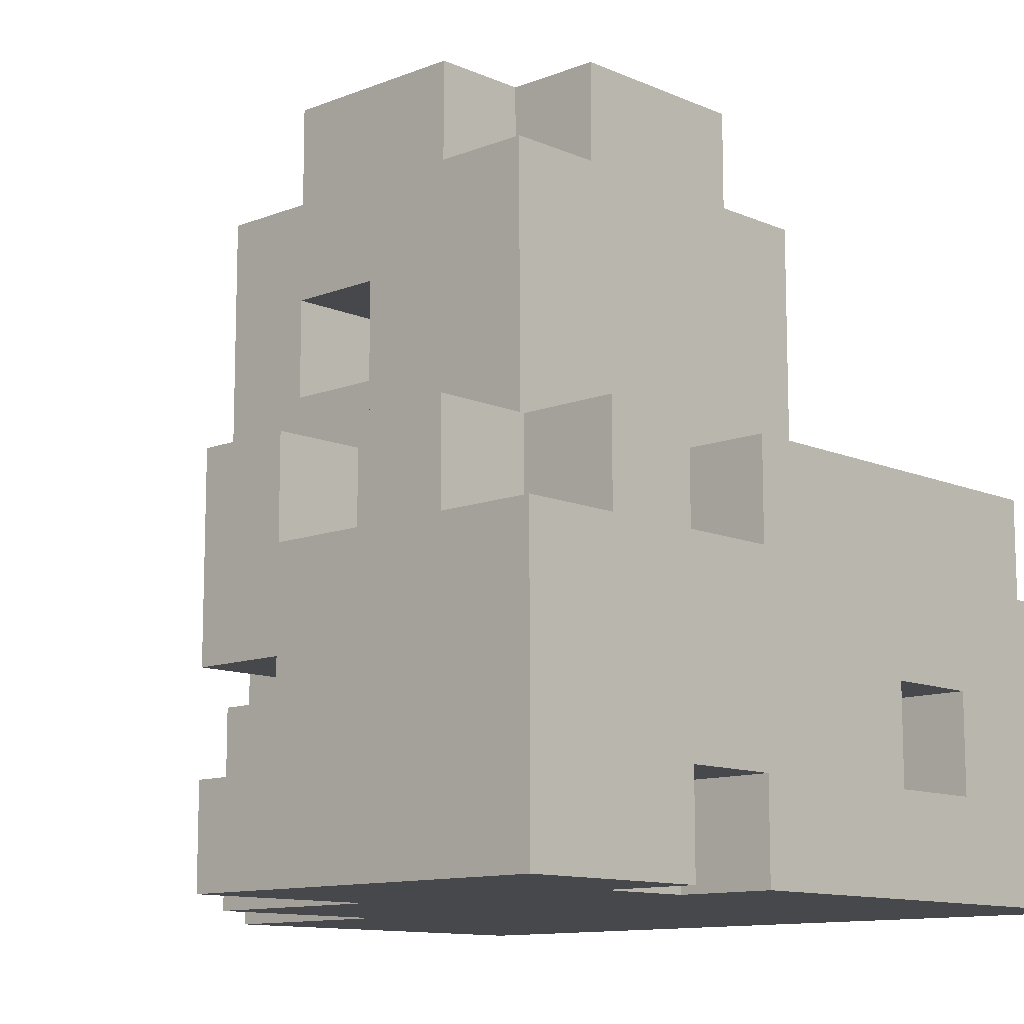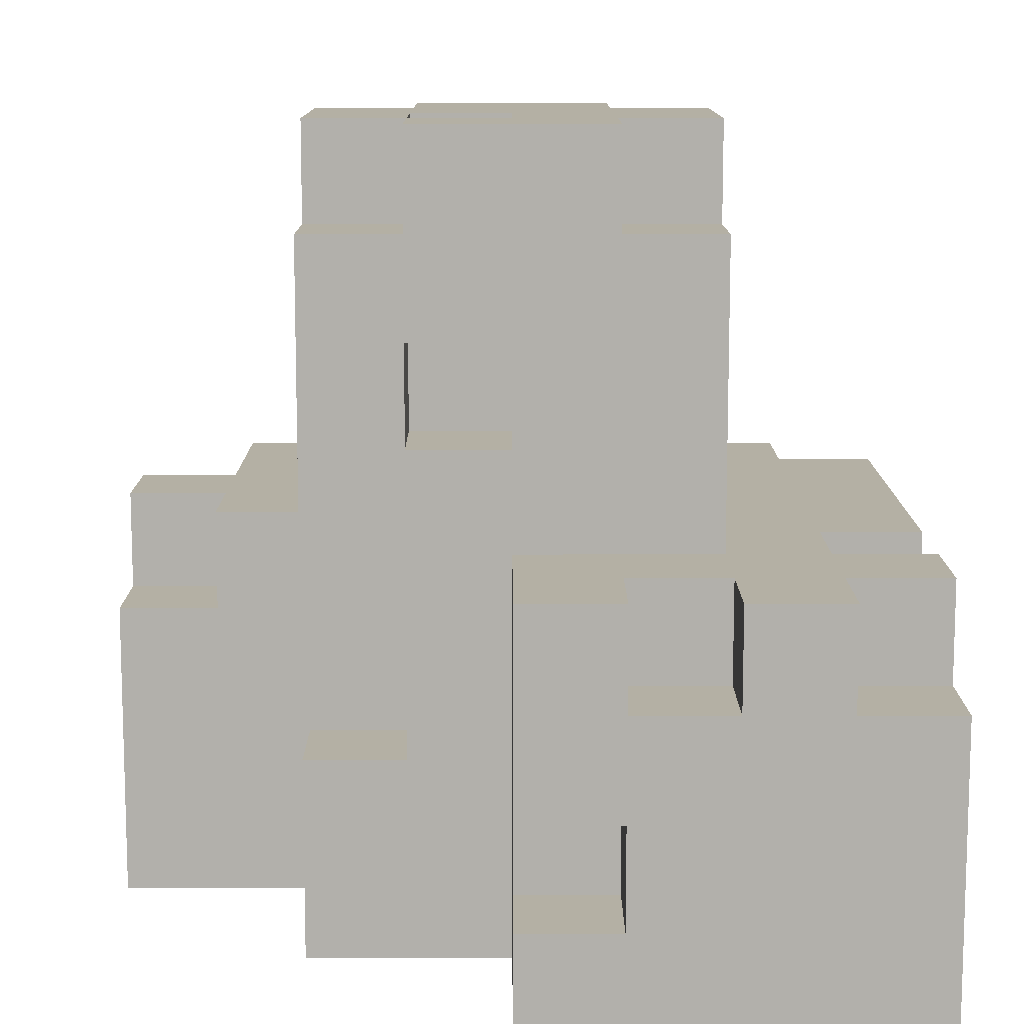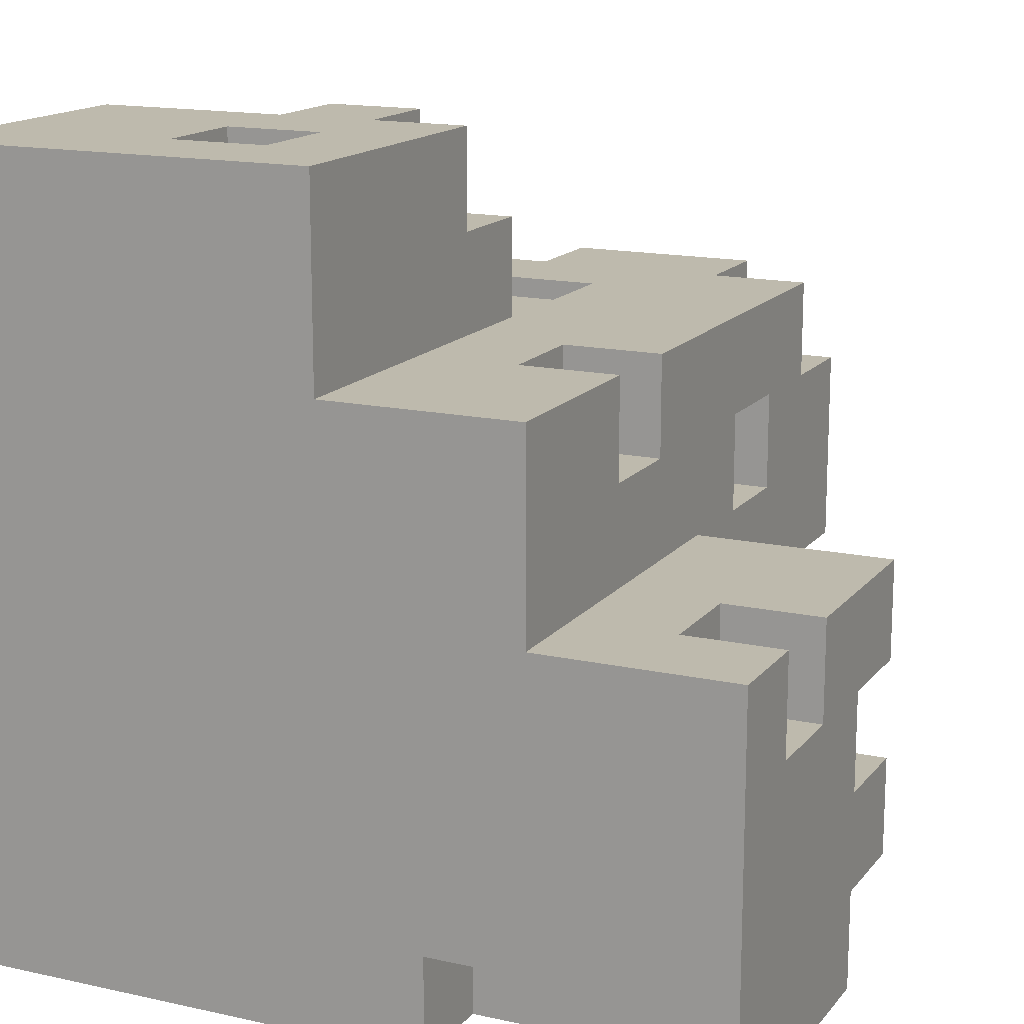
<metadata>
{"format":"obj","ext":"obj","renderer":"f3d","projection":"perspective","resolution":1024,"background":"white","views":[{"elev":-11.5,"azim":133.6,"up":"+Y"},{"elev":11.5,"azim":89.9,"up":"+Y"},{"elev":15.4,"azim":25.1,"up":"+Z"}]}
</metadata>
<code>
o Resource - Mine Node - Base
v -0.2 0.7 1.2
v -0.2 0.7 0.4
v -0.2 0.8 1.1
v -0.2 0.8 1
v -0.2 0.9 1.1
v -0.2 0.9 1
v -0.2 0.9 0.8
v -0.2 0.9 0.7
v -0.2 1 1.2
v -0.2 1 1.1
v -0.2 1 0.8
v -0.2 1 0.7
v -0.2 1 0.5
v -0.2 1 0.4
v -0.2 1.1 1.1
v -0.2 1.1 0.5
v -0.1 0.8 1.1
v -0.1 0.8 1
v -0.1 0.9 1.1
v -0.1 0.9 1
v -0.1 0.9 0.8
v -0.1 0.9 0.7
v -0.1 1 0.8
v -0.1 1 0.7
v -0.1 1 0.5
v -0.1 1 0.4
v -0.1 1.1 0.5
v -0.1 1.1 0.4
v 0 1 1.2
v 0 1 1.1
v 0 1 0.7
v 0 1 0.6
v 0 1.1 1.2
v 0 1.1 1.1
v 0 1.1 1
v 0 1.1 0.7
v 0 1.1 0.6
v 0 1.2 0.9
v 0 1.2 0.8
v 0 1.3 0.9
v 0 1.3 0.8
v 0 1.4 1
v 0 1.4 0.9
v 0 1.4 0.7
v 0 1.4 0.6
v 0 1.5 0.9
v 0 1.5 0.7
v 0.1 0.8 1.2
v 0.1 0.8 1.1
v 0.1 0.8 0.5
v 0.1 0.8 0.4
v 0.1 0.9 1.2
v 0.1 0.9 1.1
v 0.1 0.9 0.5
v 0.1 0.9 0.4
v 0.1 1.2 0.9
v 0.1 1.2 0.8
v 0.1 1.3 0.9
v 0.1 1.3 0.8
v 0.1 1.4 1
v 0.1 1.4 0.9
v 0.1 1.4 0.7
v 0.1 1.4 0.6
v 0.1 1.5 1
v 0.1 1.5 0.9
v 0.1 1.5 0.7
v 0.1 1.5 0.6
v 0.2 1.2 1
v 0.2 1.2 0.9
v 0.2 1.3 1
v 0.2 1.3 0.9
v 0.3 1.4 0.9
v 0.3 1.4 0.8
v 0.3 1.5 0.9
v 0.3 1.5 0.8
v 0.4 0.7 0.5
v 0.4 0.7 0.4
v 0.4 0.8 0.5
v 0.4 0.8 0.4
v 0.4 1 0.5
v 0.4 1 0.4
v 0.4 1.1 0.5
v 0.4 1.1 0.4
v -0.1 1 0.7
v -0.1 1 0.6
v -0.1 1.1 0.7
v -0.1 1.1 0.6
v 0 0.8 1.2
v 0 0.8 1.1
v 0 0.8 0.5
v 0 0.8 0.4
v 0 0.9 1.2
v 0 0.9 1.1
v 0 0.9 0.5
v 0 0.9 0.4
v 0.1 1 1.2
v 0.1 1 1.1
v 0.1 1.1 1.2
v 0.1 1.1 1.1
v 0.1 1.2 1
v 0.1 1.2 0.9
v 0.1 1.3 1
v 0.1 1.3 0.9
v 0.2 0.7 1.2
v 0.2 0.7 1
v 0.2 1 1.2
v 0.2 1 1.1
v 0.2 1.1 1.1
v 0.2 1.1 1
v 0.2 1.4 0.9
v 0.2 1.4 0.8
v 0.2 1.5 0.9
v 0.2 1.5 0.8
v 0.3 0.7 0.5
v 0.3 0.7 0.4
v 0.3 0.8 0.5
v 0.3 0.8 0.4
v 0.3 0.9 1
v 0.3 0.9 0.9
v 0.3 1 1
v 0.3 1 0.9
v 0.3 1 0.5
v 0.3 1 0.4
v 0.3 1.1 0.5
v 0.3 1.1 0.4
v 0.3 1.2 0.9
v 0.3 1.2 0.8
v 0.3 1.3 0.9
v 0.3 1.3 0.8
v 0.3 1.4 1
v 0.3 1.4 0.9
v 0.3 1.4 0.7
v 0.3 1.4 0.6
v 0.3 1.5 1
v 0.3 1.5 0.9
v 0.3 1.5 0.7
v 0.3 1.5 0.6
v 0.4 0.7 1
v 0.4 0.7 0.8
v 0.4 0.9 1
v 0.4 0.9 0.9
v 0.4 1 1
v 0.4 1 0.9
v 0.4 1.1 0.8
v 0.4 1.1 0.6
v 0.4 1.2 0.9
v 0.4 1.2 0.8
v 0.4 1.3 0.9
v 0.4 1.3 0.8
v 0.4 1.4 1
v 0.4 1.4 0.9
v 0.4 1.4 0.7
v 0.4 1.4 0.6
v 0.4 1.5 0.9
v 0.4 1.5 0.7
v 0.5 0.8 0.8
v 0.5 0.8 0.7
v 0.5 0.9 0.8
v 0.5 0.9 0.7
v 0.5 1 0.7
v 0.5 1 0.6
v 0.5 1 0.5
v 0.5 1 0.4
v 0.5 1.1 0.7
v 0.5 1.1 0.6
v 0.5 1.1 0.5
v 0.5 1.1 0.4
v 0.6 0.7 0.8
v 0.6 0.7 0.4
v 0.6 0.8 0.8
v 0.6 0.8 0.7
v 0.6 0.9 0.8
v 0.6 0.9 0.7
v 0.6 1 0.7
v 0.6 1 0.6
v 0.6 1 0.5
v 0.6 1 0.4
v 0.6 1.1 0.8
v 0.6 1.1 0.7
v 0.6 1.1 0.6
v 0.6 1.1 0.5
v -0.2 0.7 1.2
v -0.2 1 1.2
v 0 0.8 1.2
v 0 0.9 1.2
v 0 1 1.2
v 0 1.1 1.2
v 0.1 0.8 1.2
v 0.1 0.9 1.2
v 0.1 1 1.2
v 0.1 1.1 1.2
v 0.2 0.7 1.2
v 0.2 1 1.2
v -0.2 1 1.1
v -0.2 1.1 1.1
v 0 0.8 1.1
v 0 0.9 1.1
v 0 1 1.1
v 0 1.1 1.1
v 0.1 0.8 1.1
v 0.1 0.9 1.1
v 0.1 1 1.1
v 0.1 1.1 1.1
v 0.2 1 1.1
v 0.2 1.1 1.1
v -0.2 0.8 1
v -0.2 0.9 1
v -0.1 0.8 1
v -0.1 0.9 1
v 0 1.1 1
v 0 1.4 1
v 0.1 1.2 1
v 0.1 1.3 1
v 0.1 1.4 1
v 0.1 1.5 1
v 0.2 0.7 1
v 0.2 1.1 1
v 0.2 1.2 1
v 0.2 1.3 1
v 0.3 0.9 1
v 0.3 1 1
v 0.3 1.4 1
v 0.3 1.5 1
v 0.4 0.7 1
v 0.4 0.9 1
v 0.4 1 1
v 0.4 1.4 1
v 0 1.4 0.9
v 0 1.5 0.9
v 0.1 1.2 0.9
v 0.1 1.3 0.9
v 0.1 1.4 0.9
v 0.1 1.5 0.9
v 0.2 1.2 0.9
v 0.2 1.3 0.9
v 0.3 0.9 0.9
v 0.3 1 0.9
v 0.3 1.4 0.9
v 0.3 1.5 0.9
v 0.4 0.9 0.9
v 0.4 1 0.9
v 0.4 1.4 0.9
v 0.4 1.5 0.9
v 0 1.2 0.8
v 0 1.3 0.8
v 0.1 1.2 0.8
v 0.1 1.3 0.8
v 0.2 1.4 0.8
v 0.2 1.5 0.8
v 0.3 1.2 0.8
v 0.3 1.3 0.8
v 0.3 1.4 0.8
v 0.3 1.5 0.8
v 0.4 0.7 0.8
v 0.4 1.1 0.8
v 0.4 1.2 0.8
v 0.4 1.3 0.8
v 0.5 0.8 0.8
v 0.5 0.9 0.8
v 0.6 0.7 0.8
v 0.6 0.8 0.8
v 0.6 0.9 0.8
v 0.6 1.1 0.8
v -0.2 0.9 0.7
v -0.2 1 0.7
v -0.1 0.9 0.7
v -0.1 1 0.7
v 0.5 0.8 0.7
v 0.5 0.9 0.7
v 0.6 0.8 0.7
v 0.6 0.9 0.7
v -0.1 1 0.6
v -0.1 1.1 0.6
v 0 1 0.6
v 0 1.1 0.6
v 0.5 1 0.6
v 0.5 1.1 0.6
v 0.6 1 0.6
v 0.6 1.1 0.6
v -0.2 0.8 1.1
v -0.2 0.9 1.1
v -0.1 0.8 1.1
v -0.1 0.9 1.1
v 0 1.2 0.9
v 0 1.3 0.9
v 0.1 1.2 0.9
v 0.1 1.3 0.9
v 0.2 1.4 0.9
v 0.2 1.5 0.9
v 0.3 1.2 0.9
v 0.3 1.3 0.9
v 0.3 1.4 0.9
v 0.3 1.5 0.9
v 0.4 1.2 0.9
v 0.4 1.3 0.9
v -0.2 0.9 0.8
v -0.2 1 0.8
v -0.1 0.9 0.8
v -0.1 1 0.8
v -0.1 1 0.7
v -0.1 1.1 0.7
v 0 1 0.7
v 0 1.1 0.7
v 0 1.4 0.7
v 0 1.5 0.7
v 0.1 1.4 0.7
v 0.1 1.5 0.7
v 0.3 1.4 0.7
v 0.3 1.5 0.7
v 0.4 1.4 0.7
v 0.4 1.5 0.7
v 0.5 1 0.7
v 0.5 1.1 0.7
v 0.6 1 0.7
v 0.6 1.1 0.7
v 0 1.1 0.6
v 0 1.4 0.6
v 0.1 1.1 0.6
v 0.1 1.4 0.6
v 0.1 1.5 0.6
v 0.2 1.1 0.6
v 0.2 1.3 0.6
v 0.3 1.1 0.6
v 0.3 1.3 0.6
v 0.3 1.4 0.6
v 0.3 1.5 0.6
v 0.4 1.1 0.6
v 0.4 1.4 0.6
v -0.2 1 0.5
v -0.2 1.1 0.5
v -0.1 1 0.5
v -0.1 1.1 0.5
v 0 0.8 0.5
v 0 0.9 0.5
v 0.1 0.8 0.5
v 0.1 0.9 0.5
v 0.3 0.7 0.5
v 0.3 0.8 0.5
v 0.3 1 0.5
v 0.3 1.1 0.5
v 0.4 0.7 0.5
v 0.4 0.8 0.5
v 0.4 1 0.5
v 0.4 1.1 0.5
v 0.5 1 0.5
v 0.5 1.1 0.5
v 0.6 1 0.5
v 0.6 1.1 0.5
v -0.2 0.7 0.4
v -0.2 1 0.4
v -0.1 0.7 0.4
v -0.1 1 0.4
v -0.1 1.1 0.4
v 0 0.8 0.4
v 0 0.9 0.4
v 0 1 0.4
v 0 1.1 0.4
v 0.1 0.8 0.4
v 0.1 0.9 0.4
v 0.3 0.7 0.4
v 0.3 0.8 0.4
v 0.3 1 0.4
v 0.3 1.1 0.4
v 0.4 0.7 0.4
v 0.4 0.8 0.4
v 0.4 1 0.4
v 0.4 1.1 0.4
v 0.5 1 0.4
v 0.5 1.1 0.4
v 0.6 0.7 0.4
v 0.6 1 0.4
v -0.2 0.7 1.2
v 0.2 0.7 1.2
v -0.1 0.7 1.1
v 0.1 0.7 1.1
v 0.1 0.7 1
v 0.2 0.7 1
v 0.4 0.7 1
v 0 0.7 0.8
v 0.2 0.7 0.8
v 0.4 0.7 0.8
v 0.6 0.7 0.8
v 0 0.7 0.6
v 0.2 0.7 0.6
v 0.3 0.7 0.5
v 0.4 0.7 0.5
v -0.2 0.7 0.4
v -0.1 0.7 0.4
v 0.3 0.7 0.4
v 0.4 0.7 0.4
v 0.6 0.7 0.4
v 0.3 0.8 0.5
v 0.4 0.8 0.5
v 0.3 0.8 0.4
v 0.4 0.8 0.4
v 0 0.9 1.2
v 0.1 0.9 1.2
v -0.2 0.9 1.1
v -0.1 0.9 1.1
v 0 0.9 1.1
v 0.1 0.9 1.1
v -0.2 0.9 1
v -0.1 0.9 1
v 0.5 0.9 0.8
v 0.6 0.9 0.8
v 0.5 0.9 0.7
v 0.6 0.9 0.7
v 0 0.9 0.5
v 0.1 0.9 0.5
v 0 0.9 0.4
v 0.1 0.9 0.4
v 0.3 1 1
v 0.4 1 1
v 0.3 1 0.9
v 0.4 1 0.9
v -0.2 1 0.8
v -0.1 1 0.8
v -0.2 1 0.7
v -0.1 1 0.7
v 0.1 1.3 1
v 0.2 1.3 1
v 0 1.3 0.9
v 0.1 1.3 0.9
v 0.2 1.3 0.9
v 0.3 1.3 0.9
v 0.4 1.3 0.9
v 0 1.3 0.8
v 0.1 1.3 0.8
v 0.3 1.3 0.8
v 0.4 1.3 0.8
v 0 0.8 1.2
v 0.1 0.8 1.2
v -0.2 0.8 1.1
v -0.1 0.8 1.1
v 0 0.8 1.1
v 0.1 0.8 1.1
v -0.2 0.8 1
v -0.1 0.8 1
v 0.5 0.8 0.8
v 0.6 0.8 0.8
v 0.5 0.8 0.7
v 0.6 0.8 0.7
v 0 0.8 0.5
v 0.1 0.8 0.5
v 0 0.8 0.4
v 0.1 0.8 0.4
v 0.3 0.9 1
v 0.4 0.9 1
v 0.3 0.9 0.9
v 0.4 0.9 0.9
v -0.2 0.9 0.8
v -0.1 0.9 0.8
v -0.2 0.9 0.7
v -0.1 0.9 0.7
v -0.2 1 1.2
v 0 1 1.2
v 0.1 1 1.2
v 0.2 1 1.2
v -0.2 1 1.1
v 0 1 1.1
v 0.1 1 1.1
v 0.2 1 1.1
v -0.1 1 0.7
v 0 1 0.7
v 0.5 1 0.7
v 0.6 1 0.7
v -0.1 1 0.6
v 0 1 0.6
v 0.5 1 0.6
v 0.6 1 0.6
v -0.2 1 0.5
v -0.1 1 0.5
v 0.3 1 0.5
v 0.4 1 0.5
v 0.5 1 0.5
v 0.6 1 0.5
v -0.2 1 0.4
v -0.1 1 0.4
v 0.3 1 0.4
v 0.4 1 0.4
v 0.5 1 0.4
v 0.6 1 0.4
v 0 1.1 1.2
v 0.1 1.1 1.2
v -0.2 1.1 1.1
v 0 1.1 1.1
v 0.1 1.1 1.1
v 0.2 1.1 1.1
v 0 1.1 1
v 0.2 1.1 1
v 0.4 1.1 0.8
v 0.6 1.1 0.8
v -0.1 1.1 0.7
v 0 1.1 0.7
v 0.5 1.1 0.7
v 0.6 1.1 0.7
v -0.1 1.1 0.6
v 0 1.1 0.6
v 0.1 1.1 0.6
v 0.2 1.1 0.6
v 0.3 1.1 0.6
v 0.4 1.1 0.6
v 0.5 1.1 0.6
v 0.6 1.1 0.6
v -0.2 1.1 0.5
v -0.1 1.1 0.5
v 0 1.1 0.5
v 0.1 1.1 0.5
v 0.3 1.1 0.5
v 0.4 1.1 0.5
v 0.5 1.1 0.5
v 0.6 1.1 0.5
v -0.1 1.1 0.4
v 0 1.1 0.4
v 0.3 1.1 0.4
v 0.4 1.1 0.4
v 0.5 1.1 0.4
v 0.1 1.2 1
v 0.2 1.2 1
v 0 1.2 0.9
v 0.1 1.2 0.9
v 0.2 1.2 0.9
v 0.3 1.2 0.9
v 0.4 1.2 0.9
v 0 1.2 0.8
v 0.1 1.2 0.8
v 0.3 1.2 0.8
v 0.4 1.2 0.8
v 0 1.4 1
v 0.1 1.4 1
v 0.3 1.4 1
v 0.4 1.4 1
v 0 1.4 0.9
v 0.1 1.4 0.9
v 0.2 1.4 0.9
v 0.3 1.4 0.9
v 0.4 1.4 0.9
v 0.2 1.4 0.8
v 0.3 1.4 0.8
v 0 1.4 0.7
v 0.1 1.4 0.7
v 0.3 1.4 0.7
v 0.4 1.4 0.7
v 0 1.4 0.6
v 0.1 1.4 0.6
v 0.3 1.4 0.6
v 0.4 1.4 0.6
v 0.1 1.5 1
v 0.3 1.5 1
v 0 1.5 0.9
v 0.1 1.5 0.9
v 0.2 1.5 0.9
v 0.3 1.5 0.9
v 0.4 1.5 0.9
v 0.2 1.5 0.8
v 0.3 1.5 0.8
v 0 1.5 0.7
v 0.1 1.5 0.7
v 0.3 1.5 0.7
v 0.4 1.5 0.7
v 0.1 1.5 0.6
v 0.3 1.5 0.6
f 3 2 1
f 4 2 3
f 5 3 1
f 6 2 4
f 7 2 6
f 8 2 7
f 9 5 1
f 9 6 5
f 9 7 6
f 10 7 9
f 11 7 10
f 12 2 8
f 13 2 12
f 14 2 13
f 15 11 10
f 15 13 12
f 15 12 11
f 16 13 15
f 19 18 17
f 20 18 19
f 23 22 21
f 24 22 23
f 27 26 25
f 28 26 27
f 33 30 29
f 34 30 33
f 36 32 31
f 37 32 36
f 38 36 35
f 38 37 36
f 39 37 38
f 40 38 35
f 41 37 39
f 42 40 35
f 42 41 40
f 43 41 42
f 44 37 41
f 44 41 43
f 45 37 44
f 46 44 43
f 47 44 46
f 52 49 48
f 53 49 52
f 54 51 50
f 55 51 54
f 58 57 56
f 59 57 58
f 64 61 60
f 65 61 64
f 66 63 62
f 67 63 66
f 70 69 68
f 71 69 70
f 74 73 72
f 75 73 74
f 78 77 76
f 79 77 78
f 82 81 80
f 83 81 82
f 84 85 86
f 86 85 87
f 88 89 92
f 92 89 93
f 90 91 94
f 94 91 95
f 96 97 98
f 98 97 99
f 100 101 102
f 102 101 103
f 104 105 106
f 106 105 107
f 107 105 108
f 108 105 109
f 110 111 112
f 112 111 113
f 114 115 116
f 116 115 117
f 118 119 120
f 120 119 121
f 122 123 124
f 124 123 125
f 126 127 128
f 128 127 129
f 130 131 134
f 134 131 135
f 132 133 136
f 136 133 137
f 138 139 140
f 140 139 141
f 141 139 143
f 143 139 144
f 142 143 144
f 142 144 146
f 144 145 146
f 146 145 147
f 142 146 148
f 147 145 149
f 142 148 150
f 148 149 150
f 150 149 151
f 149 145 152
f 151 149 152
f 152 145 153
f 151 152 154
f 154 152 155
f 156 157 158
f 158 157 159
f 160 161 164
f 164 161 165
f 162 163 166
f 166 163 167
f 168 169 170
f 170 169 171
f 171 169 173
f 173 169 174
f 172 173 174
f 174 169 175
f 175 169 176
f 176 169 177
f 172 174 178
f 178 174 179
f 175 176 180
f 180 176 181
f 184 183 182
f 185 183 184
f 186 183 185
f 188 184 182
f 189 187 186
f 189 186 185
f 190 187 189
f 191 187 190
f 192 188 182
f 192 189 188
f 192 190 189
f 193 190 192
f 198 195 194
f 199 195 198
f 200 197 196
f 201 197 200
f 204 203 202
f 205 203 204
f 208 207 206
f 209 207 208
f 212 211 210
f 213 211 212
f 214 211 213
f 217 212 210
f 218 212 217
f 219 214 213
f 219 215 214
f 220 218 217
f 220 219 218
f 220 217 216
f 221 219 220
f 222 215 219
f 222 219 221
f 223 215 222
f 224 220 216
f 225 220 224
f 226 222 221
f 227 222 226
f 232 229 228
f 233 229 232
f 234 231 230
f 235 231 234
f 240 237 236
f 241 237 240
f 242 239 238
f 243 239 242
f 246 245 244
f 247 245 246
f 252 249 248
f 253 249 252
f 256 251 250
f 257 251 256
f 258 255 254
f 259 255 258
f 260 258 254
f 261 258 260
f 262 255 259
f 263 255 262
f 266 265 264
f 267 265 266
f 270 269 268
f 271 269 270
f 274 273 272
f 275 273 274
f 278 277 276
f 279 277 278
f 280 281 282
f 282 281 283
f 284 285 286
f 286 285 287
f 288 289 292
f 292 289 293
f 290 291 294
f 294 291 295
f 296 297 298
f 298 297 299
f 300 301 302
f 302 301 303
f 304 305 306
f 306 305 307
f 308 309 310
f 310 309 311
f 312 313 314
f 314 313 315
f 316 317 318
f 318 317 319
f 318 319 321
f 319 320 321
f 321 320 322
f 321 322 323
f 322 320 324
f 323 322 324
f 324 320 325
f 325 320 326
f 323 324 327
f 324 325 327
f 327 325 328
f 329 330 331
f 331 330 332
f 333 334 335
f 335 334 336
f 337 338 341
f 341 338 342
f 339 340 343
f 343 340 344
f 345 346 347
f 347 346 348
f 349 350 351
f 351 350 352
f 351 352 354
f 354 352 355
f 352 353 356
f 355 352 356
f 356 353 357
f 351 354 358
f 356 357 359
f 355 356 359
f 351 358 360
f 358 359 360
f 360 359 361
f 359 357 362
f 361 359 362
f 362 357 363
f 361 362 365
f 365 362 366
f 364 365 368
f 366 367 368
f 365 366 368
f 368 367 369
f 364 368 370
f 370 368 371
f 374 373 372
f 375 373 374
f 376 375 374
f 376 373 375
f 377 373 376
f 379 376 374
f 379 377 376
f 380 378 377
f 380 377 379
f 381 378 380
f 383 379 374
f 383 380 379
f 384 382 381
f 384 380 383
f 384 381 380
f 385 384 383
f 385 382 384
f 386 382 385
f 387 374 372
f 388 383 374
f 388 374 387
f 388 385 383
f 389 385 388
f 390 382 386
f 391 382 390
f 394 393 392
f 395 393 394
f 400 397 396
f 401 397 400
f 402 399 398
f 403 399 402
f 406 405 404
f 407 405 406
f 410 409 408
f 411 409 410
f 414 413 412
f 415 413 414
f 418 417 416
f 419 417 418
f 423 421 420
f 424 421 423
f 427 423 422
f 428 423 427
f 429 426 425
f 430 426 429
f 431 432 435
f 435 432 436
f 433 434 437
f 437 434 438
f 439 440 441
f 441 440 442
f 443 444 445
f 445 444 446
f 447 448 449
f 449 448 450
f 451 452 453
f 453 452 454
f 455 456 459
f 459 456 460
f 457 458 461
f 461 458 462
f 463 464 467
f 467 464 468
f 465 466 469
f 469 466 470
f 471 472 477
f 477 472 478
f 473 474 479
f 479 474 480
f 475 476 481
f 481 476 482
f 483 484 486
f 486 484 487
f 485 486 489
f 487 488 489
f 486 487 489
f 489 488 490
f 485 489 493
f 493 489 494
f 491 492 495
f 495 492 496
f 485 493 497
f 491 495 502
f 502 495 503
f 485 497 505
f 497 498 505
f 498 499 505
f 505 499 506
f 506 499 507
f 500 501 508
f 507 499 508
f 503 504 508
f 502 503 508
f 501 502 508
f 499 500 508
f 508 504 509
f 509 504 510
f 510 504 511
f 511 504 512
f 506 507 513
f 507 508 514
f 513 507 514
f 508 509 514
f 514 509 515
f 510 511 516
f 516 511 517
f 518 519 521
f 521 519 522
f 520 521 525
f 525 521 526
f 523 524 527
f 527 524 528
f 529 530 533
f 533 530 534
f 531 532 536
f 536 532 537
f 535 536 538
f 538 536 539
f 540 541 544
f 544 541 545
f 542 543 546
f 546 543 547
f 548 549 551
f 551 549 552
f 552 549 553
f 550 551 555
f 551 552 555
f 553 554 556
f 550 555 557
f 555 556 557
f 557 556 558
f 556 554 559
f 558 556 559
f 559 554 560
f 558 559 561
f 561 559 562

</code>
